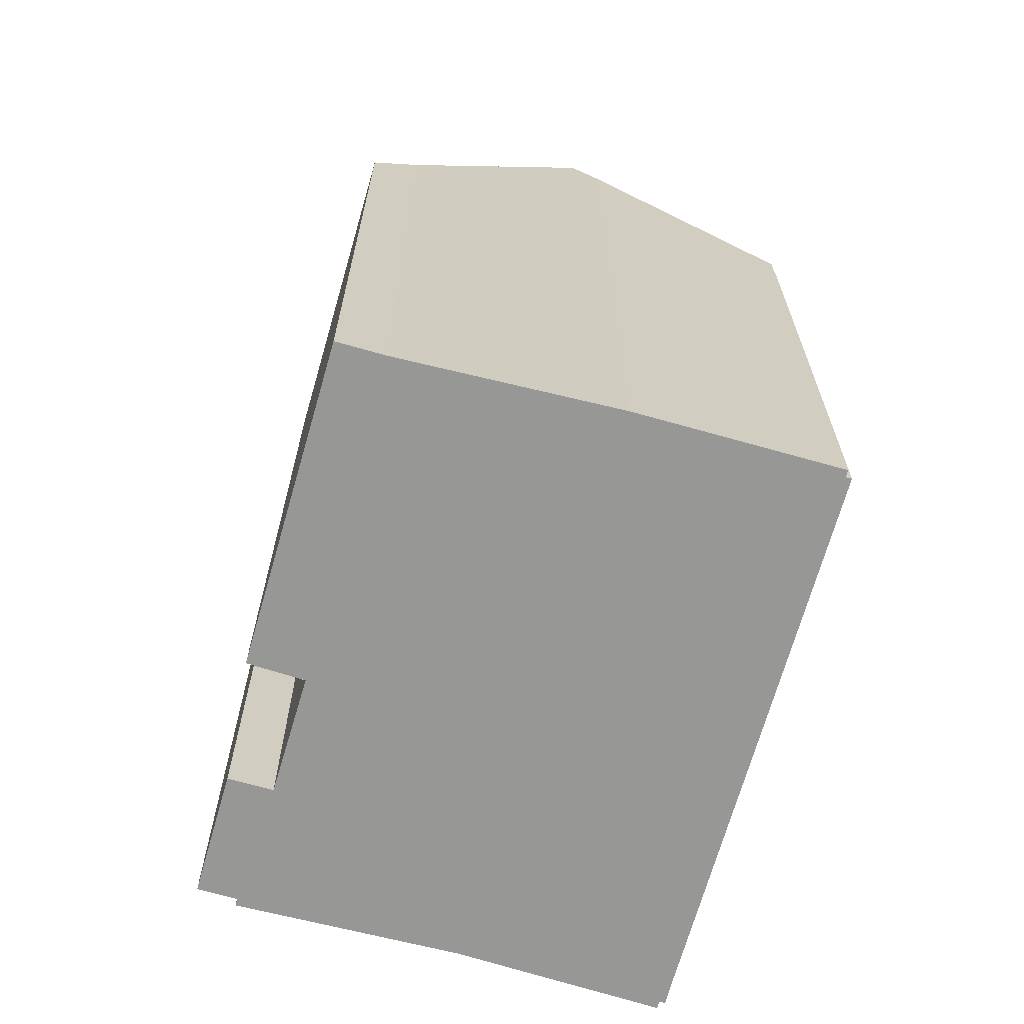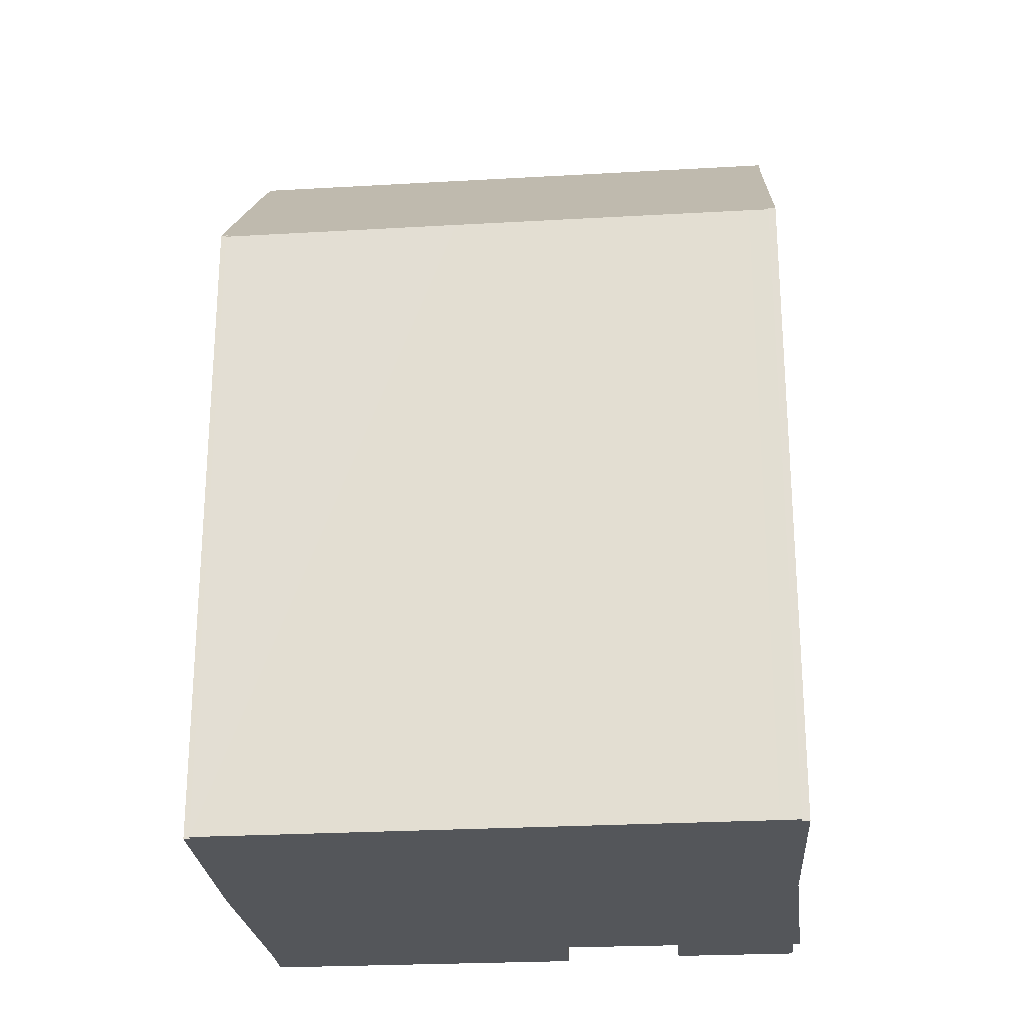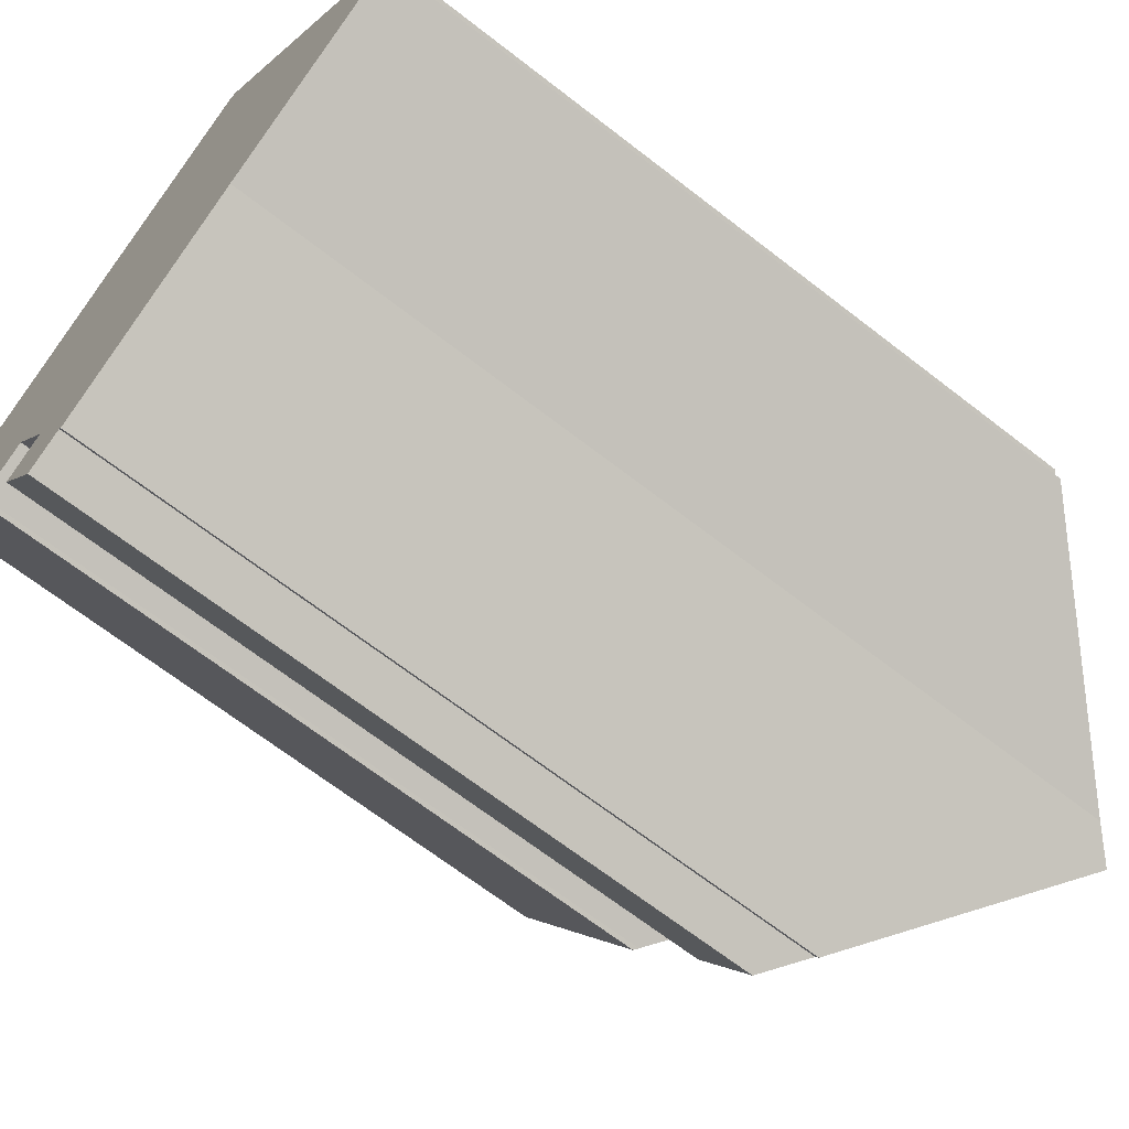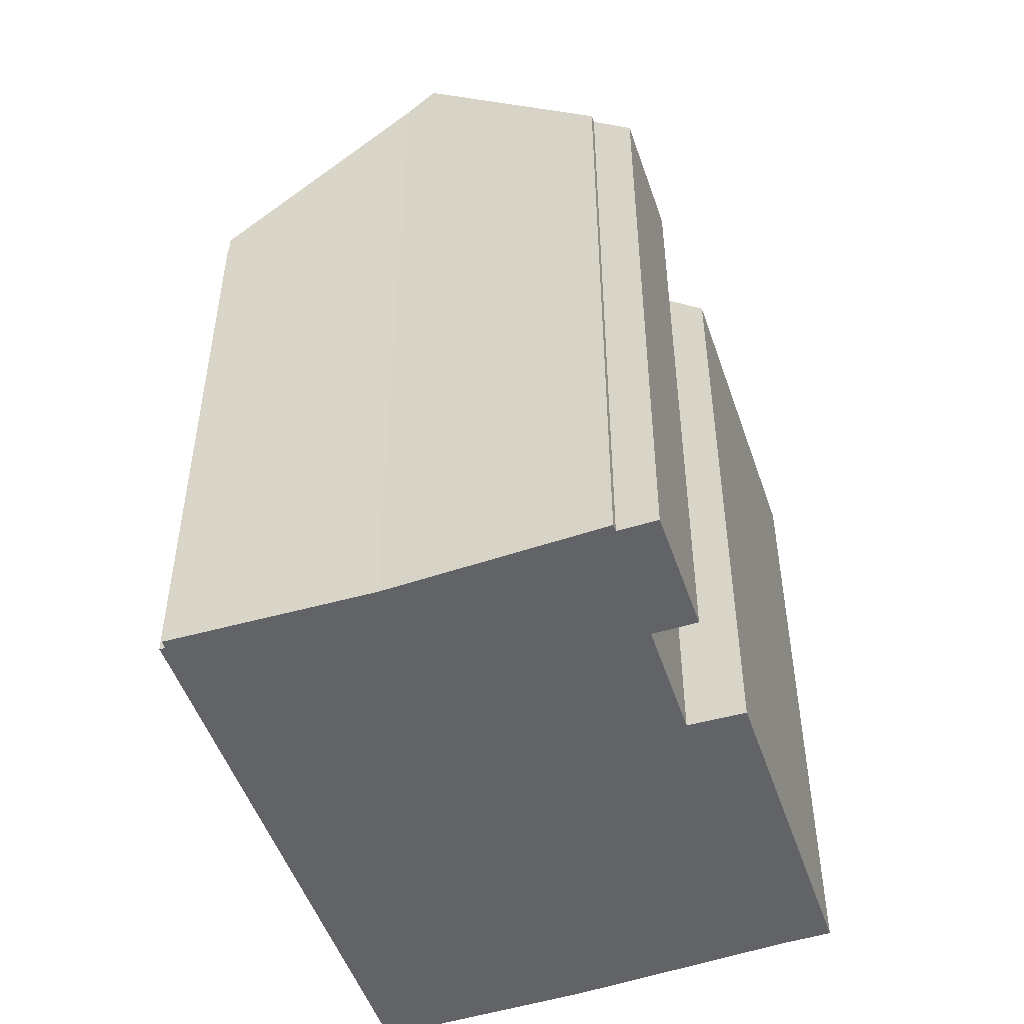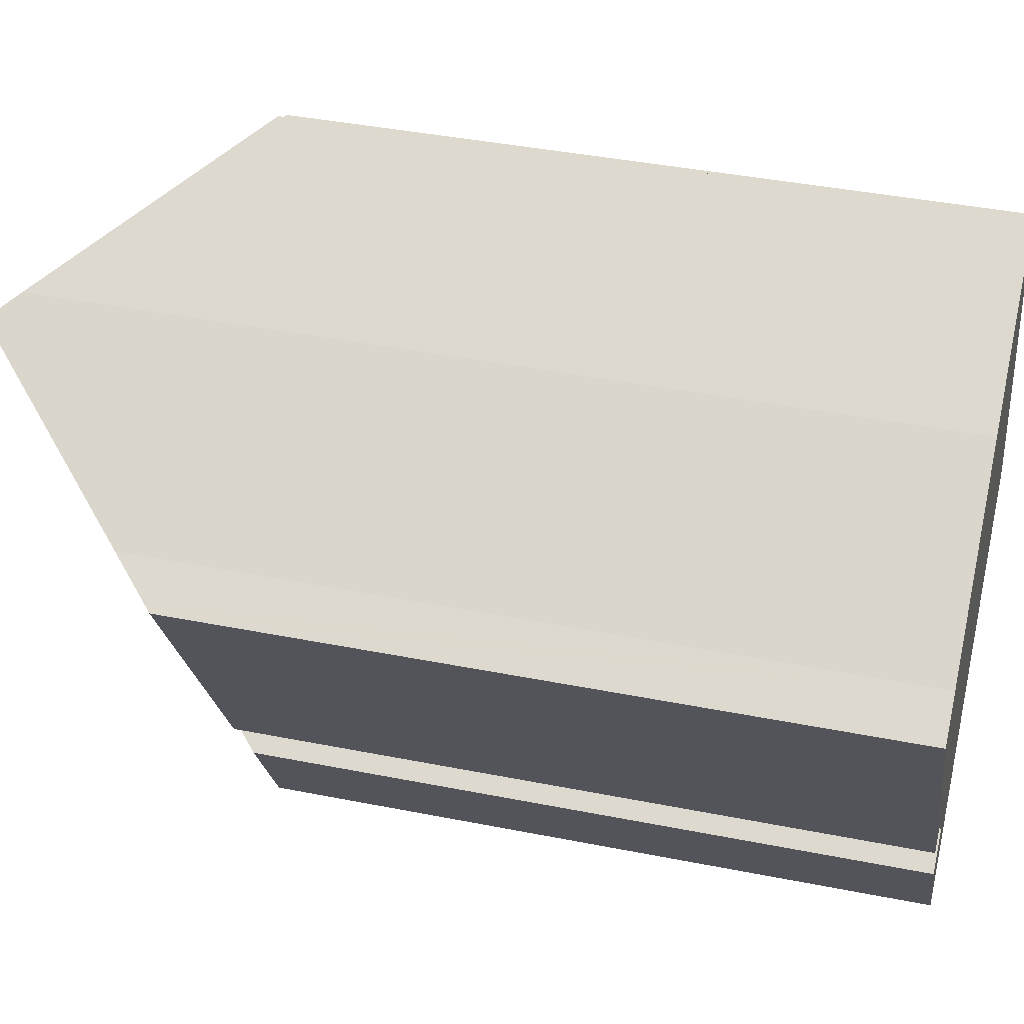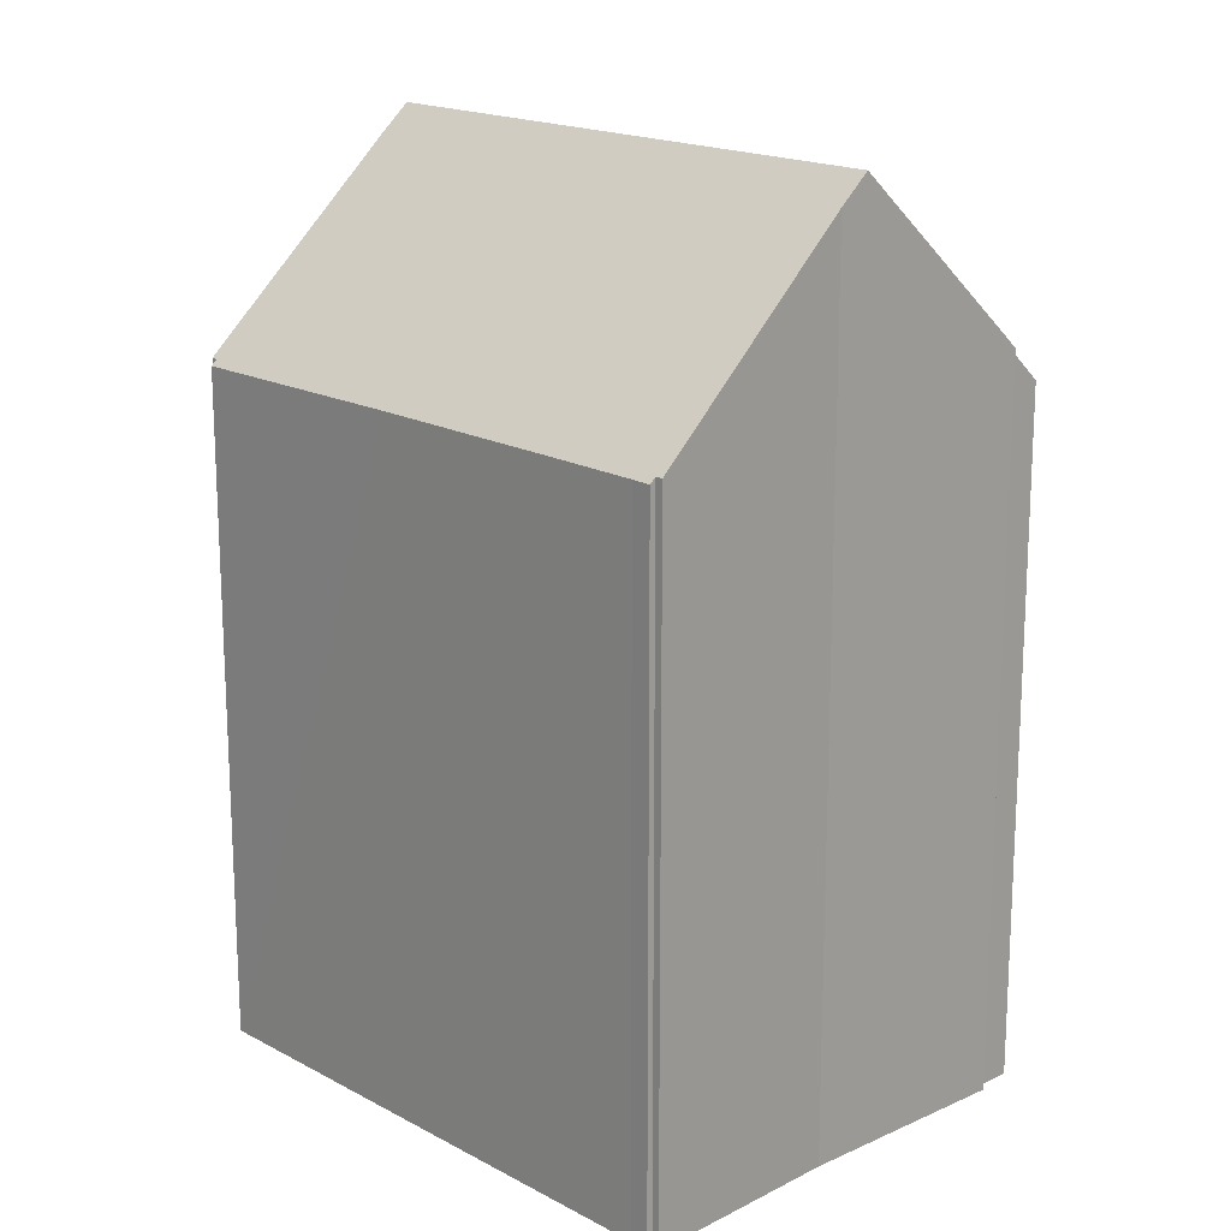
<metadata>
{"format":"obj","ext":"obj","renderer":"f3d","projection":"perspective","resolution":1024,"background":"white","views":[{"elev":-68.1,"azim":-45.1,"up":"+Y"},{"elev":-25.6,"azim":65.8,"up":"+Y"},{"elev":-67.6,"azim":52.1,"up":"+Z"},{"elev":-50.9,"azim":169.5,"up":"+Y"},{"elev":39.9,"azim":-76.1,"up":"+Z"},{"elev":17.6,"azim":107.2,"up":"+Y"}]}
</metadata>
<code>
v  0.145 19.56 0.08
v  4.595 19.34 -8.282
v  0 19.41 1.189e-15
v  1.24 20.69 0.688
v  5.959 25.66 3.581
v  4.7 19.45 -8.224
v  6.083 20.84 -7.514
v  14.31 25.66 -11.17
v  7.761 20.79 -10.59
v  9.403 20.63 -13.85
v  8.848 20.06 -14.16
v  8.392 19.59 -14.42
v  10.35 21.52 -13.53
v  9.511 20.64 -14.04
v  6.618 19.61 -11.23
v  19.75 20.13 -8.294
v  20.25 19.52 -7.784
v  20.36 19.52 -7.978
v  20.1 19.37 -7.189
v  20.4 19.36 -7.698
v  15.04 24.9 -10.73
v  18.72 19.38 -4.779
v  15.66 19.39 0.605
v  14.95 19.38 1.872
v  12 19.52 6.775
v  12.15 19.36 6.861
v  11.9 19.52 6.949
v  10.97 20.48 6.427
v  6.108 25.5 3.672
v  6.227 25.38 3.745
v  6.693 24.89 4.031
v  0 0 0
v  4.595 5.071e-16 -8.282
v  9.511 8.595e-16 -14.04
v  9.403 8.483e-16 -13.85
v  6.618 6.876e-16 -11.23
v  8.392 8.827e-16 -14.42
v  6.083 4.601e-16 -7.514
v  7.761 6.486e-16 -10.59
v  1.24 -4.213e-17 0.688
v  0.145 -4.899e-18 0.08
v  6.693 -2.468e-16 4.031
v  5.959 -2.193e-16 3.581
v  6.108 -2.248e-16 3.672
v  6.227 -2.293e-16 3.745
v  11.9 -4.255e-16 6.949
v  10.97 -3.935e-16 6.427
v  12 -4.148e-16 6.775
v  12.15 -4.201e-16 6.861
v  20.1 4.402e-16 -7.189
v  14.95 -1.146e-16 1.872
v  15.66 -3.705e-17 0.605
v  18.72 2.926e-16 -4.779
v  20.4 4.714e-16 -7.698
v  20.36 4.885e-16 -7.978
v  20.25 4.766e-16 -7.784
v  15.04 6.571e-16 -10.73
v  19.75 5.079e-16 -8.294
v  10.35 8.287e-16 -13.53
v  14.31 6.838e-16 -11.17
v  8.848 8.672e-16 -14.16
v  4.7 5.036e-16 -8.224
g defaultobject
f 1 2 3
f 2 1 4
f 2 4 5
f 2 5 6
f 6 5 7
f 7 5 8
f 7 8 9
f 9 8 10
f 9 10 11
f 9 11 12
f 10 8 13
f 10 13 14
f 12 15 9
f 16 17 18
f 17 19 20
f 19 17 16
f 19 16 21
f 19 21 22
f 22 21 23
f 23 21 8
f 23 8 5
f 23 5 24
f 24 5 25
f 24 25 26
f 25 5 27
f 27 5 28
f 28 5 29
f 28 29 30
f 28 30 31
f 2 32 3
f 32 2 33
f 34 10 14
f 10 34 35
f 12 36 15
f 36 12 37
f 9 38 7
f 38 9 39
f 1 40 4
f 40 1 3
f 40 3 32
f 40 32 41
f 4 29 5
f 29 4 30
f 30 4 31
f 31 4 42
f 42 4 40
f 42 40 43
f 42 43 44
f 42 44 45
f 42 28 31
f 28 42 27
f 27 42 46
f 46 42 47
f 48 26 25
f 26 48 49
f 15 39 9
f 39 15 36
f 27 48 25
f 48 27 46
f 49 24 26
f 24 49 23
f 23 49 22
f 22 49 19
f 19 49 50
f 50 49 51
f 50 51 52
f 50 52 53
f 50 20 19
f 20 50 54
f 17 55 18
f 55 17 56
f 20 56 17
f 56 20 54
f 16 57 21
f 57 16 18
f 57 18 55
f 57 55 58
f 21 13 8
f 13 21 57
f 13 57 14
f 14 57 59
f 14 59 34
f 59 57 60
f 35 11 10
f 11 35 12
f 12 35 37
f 37 35 61
f 62 2 6
f 2 62 33
f 38 6 7
f 6 38 62
f 49 48 51
f 59 35 34
f 35 59 39
f 39 59 38
f 38 59 40
f 40 59 43
f 43 59 60
f 43 60 57
f 43 57 44
f 44 57 45
f 45 57 58
f 45 58 42
f 42 58 47
f 47 58 55
f 47 55 48
f 47 48 46
f 48 55 56
f 48 56 50
f 50 56 54
f 48 50 53
f 48 53 52
f 48 52 51
f 62 32 33
f 32 62 38
f 32 38 41
f 41 38 40
f 61 36 37
f 36 61 39
f 39 61 35

</code>
